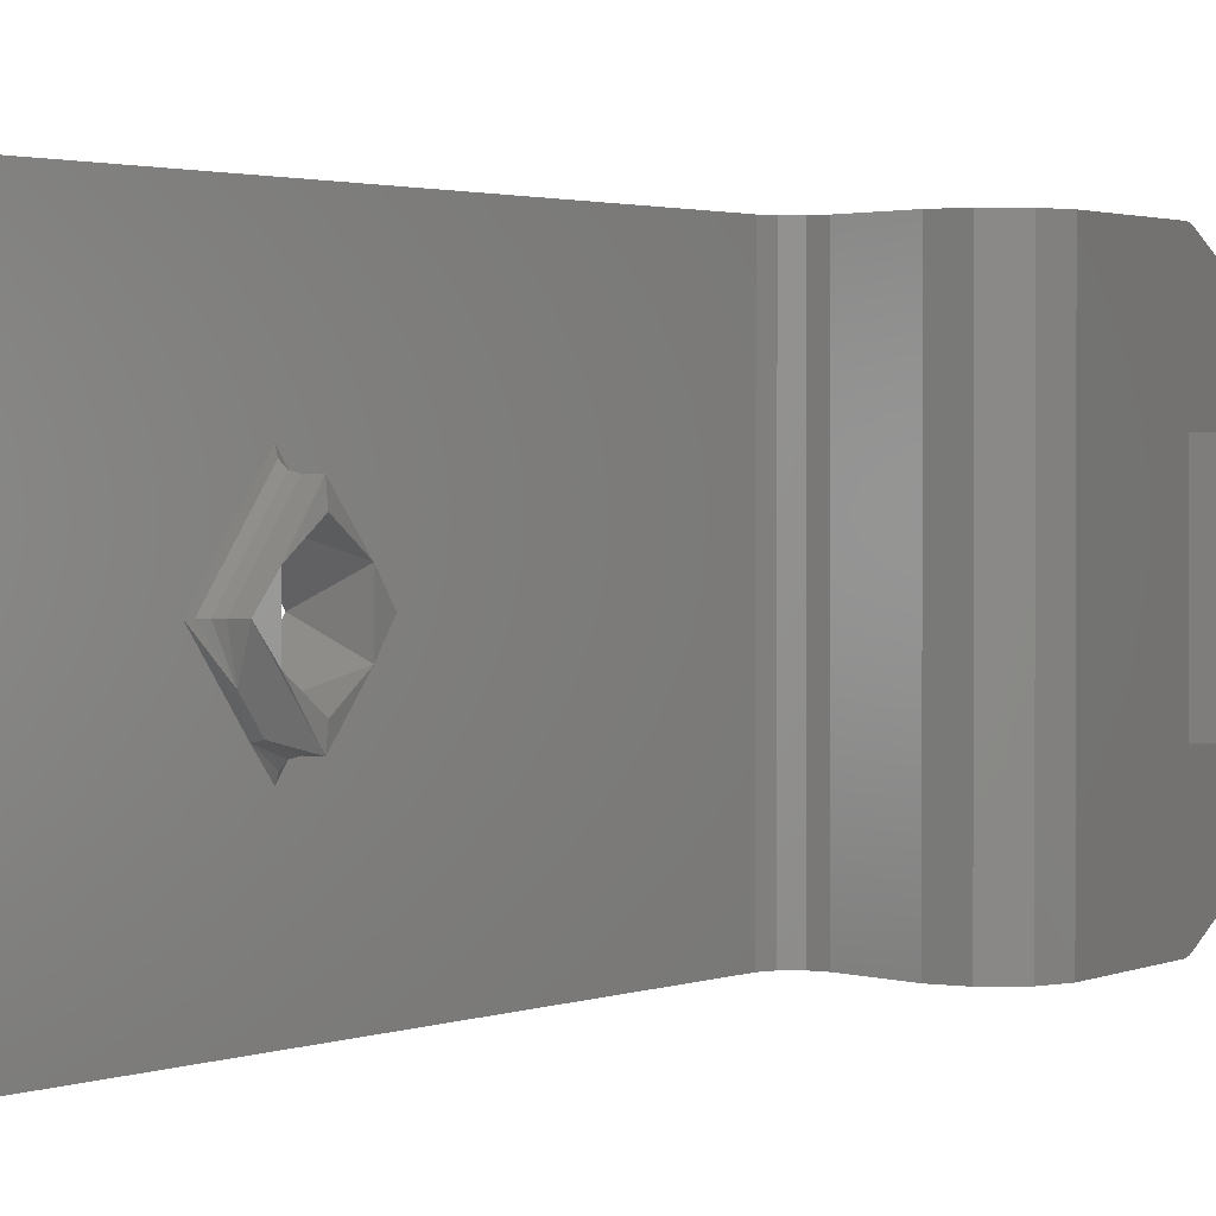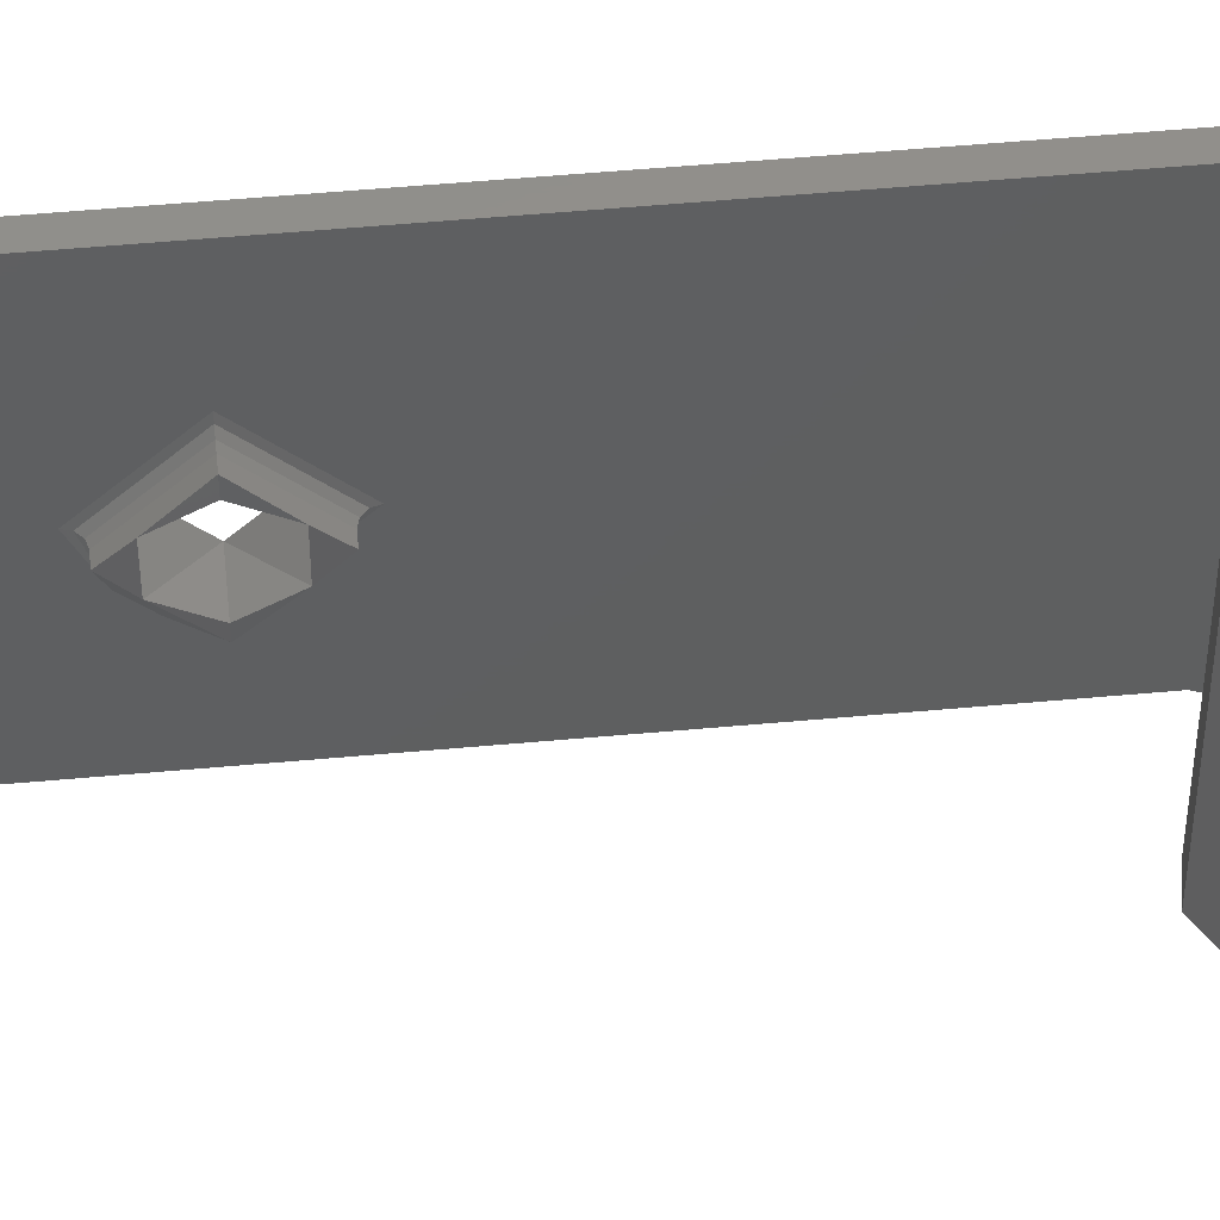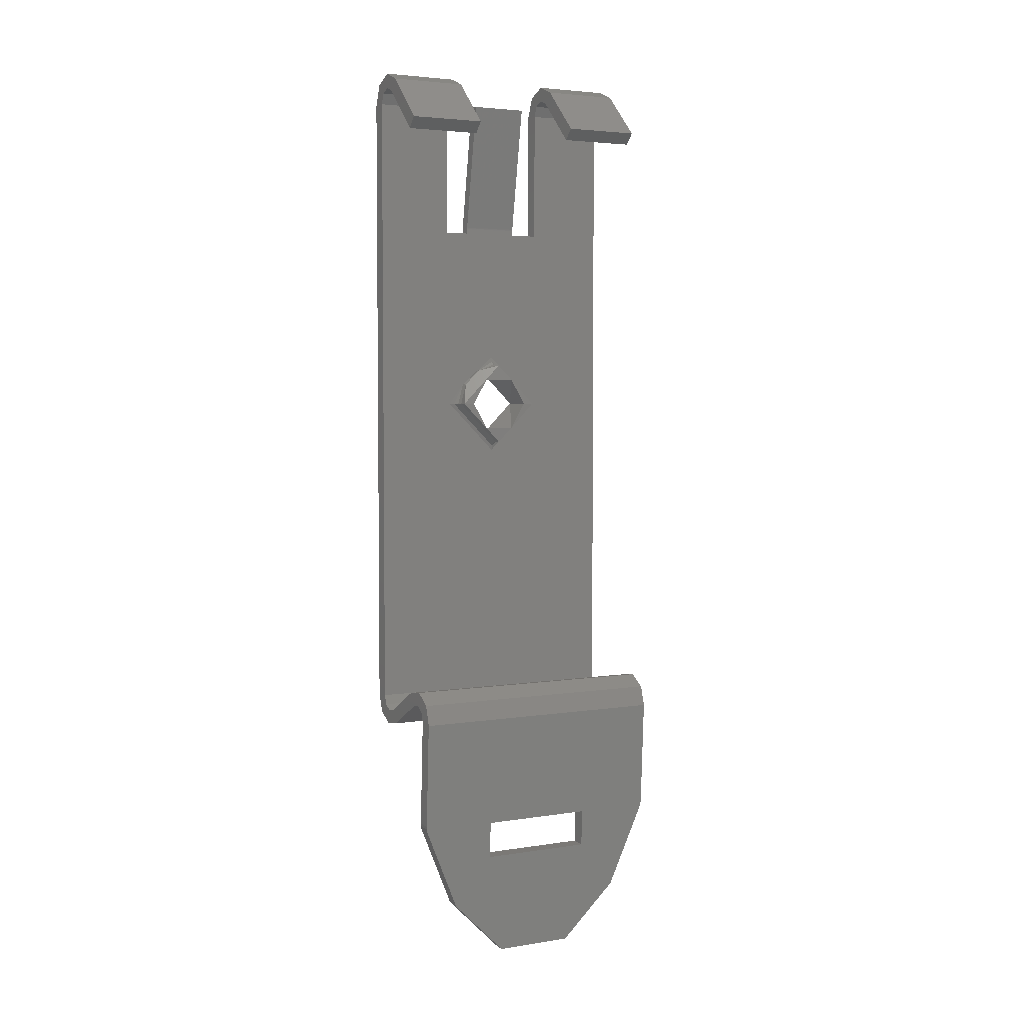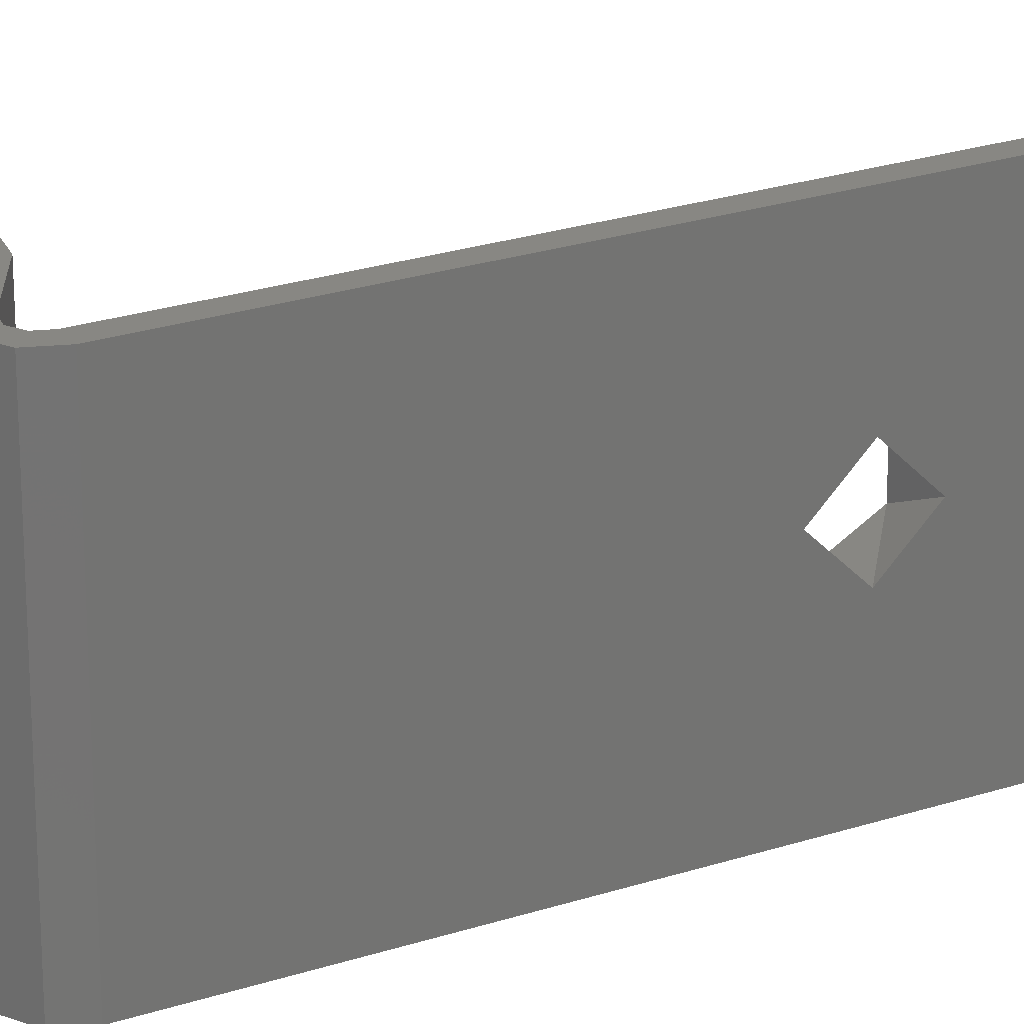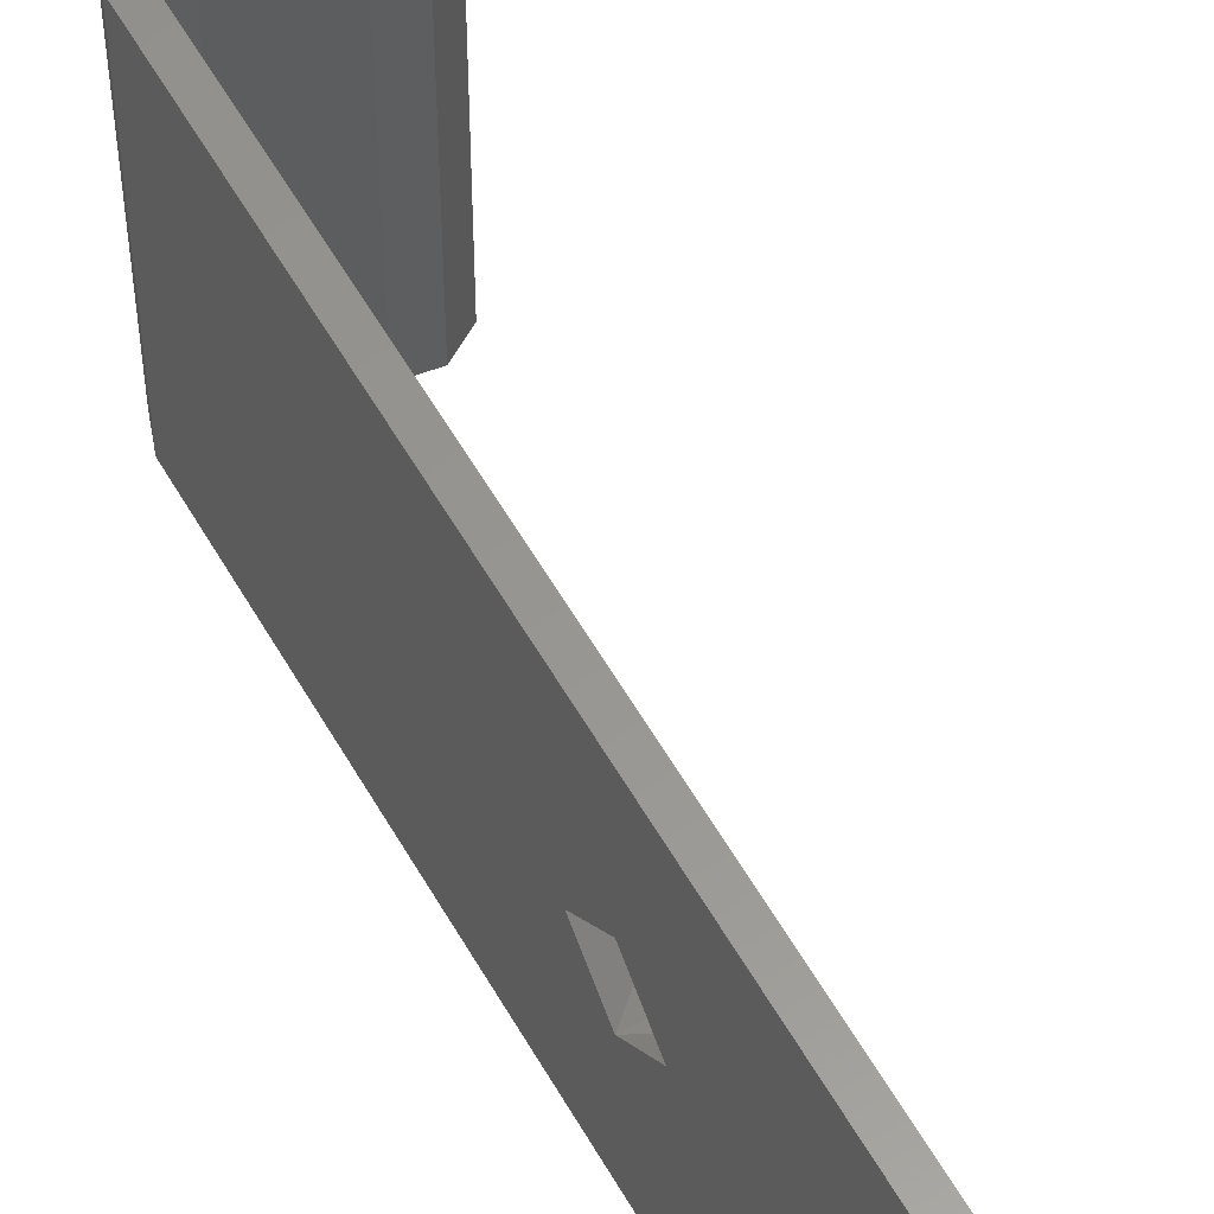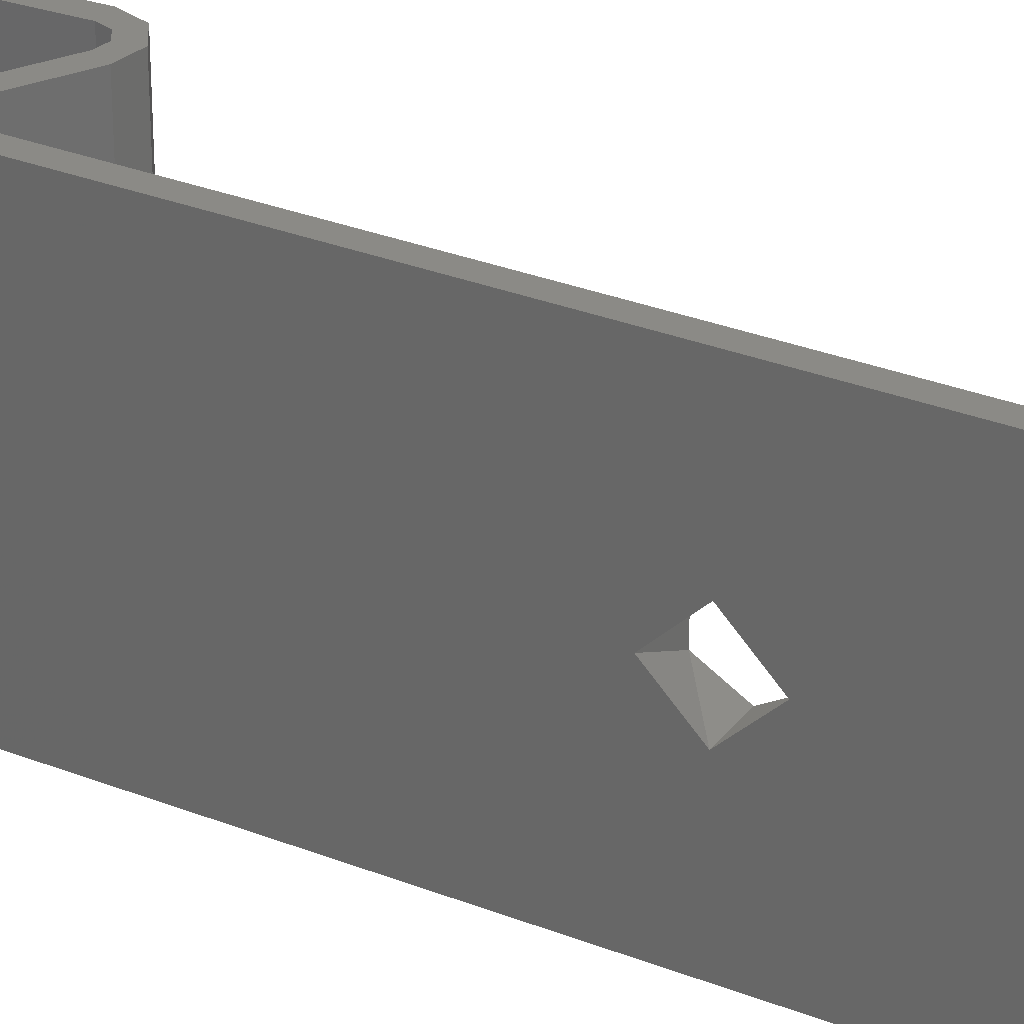
<metadata>
{"format":"stl","ext":"stl","renderer":"f3d","projection":"perspective","resolution":1024,"background":"white","views":[{"elev":1.4,"azim":28.3,"up":"+Y"},{"elev":51.7,"azim":84.3,"up":"+Y"},{"elev":4.0,"azim":62.5,"up":"+Z"},{"elev":24.6,"azim":-118.3,"up":"+Y"},{"elev":58.3,"azim":-29.7,"up":"+Y"},{"elev":30.1,"azim":-60.0,"up":"+Y"}]}
</metadata>
<code>
# stl→obj: 161 verts, 334 faces
v 0.06877 -0.02022 0.639
v 0.0687 -0.02022 0.6392
v 0.0692 -0.02135 0.6384
v 0.06895 -0.02022 0.6388
v 0.0692 -0.02022 0.6387
v 0.06877 -0.01772 0.6365
v 0.0687 -0.01747 0.6365
v 0.06895 -0.01791 0.6365
v 0.0692 -0.01797 0.6365
v 0.06877 -0.02022 0.634
v 0.0687 -0.02022 0.6337
v 0.06895 -0.02022 0.6342
v 0.0692 -0.02022 0.6342
v 0.06877 -0.02272 0.6365
v 0.0687 -0.02297 0.6365
v 0.06895 -0.02254 0.6365
v 0.0692 -0.02247 0.6365
v 0.06895 -0.02223 0.6376
v 0.0692 -0.02217 0.6376
v 0.0687 -0.02722 0.6195
v 0.0687 -0.01322 0.6195
v 0.0687 -0.02312 0.6465
v 0.0687 -0.02722 0.6536
v 0.0687 -0.01732 0.6465
v 0.0687 -0.02312 0.6536
v 0.0687 -0.01322 0.6536
v 0.0687 -0.01732 0.6536
v 0.06894 -0.02312 0.6541
v 0.0679 -0.02312 0.6536
v 0.06837 -0.02312 0.6547
v 0.06949 -0.02312 0.6552
v 0.0695 -0.02312 0.6544
v 0.07006 -0.02312 0.6541
v 0.07062 -0.02312 0.6547
v 0.07313 -0.02312 0.6523
v 0.07258 -0.02312 0.6517
v 0.0679 -0.02312 0.6465
v 0.0679 -0.02022 0.6348
v 0.0679 -0.01322 0.6195
v 0.0679 -0.02722 0.6195
v 0.0679 -0.02187 0.6365
v 0.0679 -0.01857 0.6365
v 0.0679 -0.02022 0.6381
v 0.0679 -0.02172 0.6465
v 0.0679 -0.02722 0.6536
v 0.0679 -0.01872 0.6465
v 0.0679 -0.02172 0.6467
v 0.0679 -0.01872 0.6467
v 0.0679 -0.01732 0.6465
v 0.0679 -0.01322 0.6536
v 0.0679 -0.01732 0.6536
v 0.06949 -0.02722 0.6552
v 0.07062 -0.02722 0.6547
v 0.06837 -0.02722 0.6547
v 0.07313 -0.02722 0.6523
v 0.07258 -0.02722 0.6517
v 0.07006 -0.02722 0.6541
v 0.0695 -0.02722 0.6544
v 0.06894 -0.02722 0.6541
v 0.07481 -0.02722 0.6187
v 0.07371 -0.02722 0.613
v 0.07451 -0.02722 0.6129
v 0.07401 -0.02722 0.6187
v 0.07448 -0.02722 0.6198
v 0.07385 -0.02722 0.6193
v 0.07354 -0.02722 0.6204
v 0.07338 -0.02722 0.6196
v 0.07244 -0.02722 0.6202
v 0.07283 -0.02722 0.6195
v 0.07028 -0.02722 0.6181
v 0.06989 -0.02722 0.6188
v 0.06936 -0.02722 0.6187
v 0.06921 -0.02722 0.6179
v 0.06827 -0.02722 0.6185
v 0.06889 -0.02722 0.619
v 0.07369 -0.02718 0.6127
v 0.0737 -0.02721 0.6128
v 0.07369 -0.02713 0.6125
v 0.0737 -0.02322 0.6128
v 0.07359 -0.02322 0.6108
v 0.07346 -0.0253 0.6081
v 0.0737 -0.01722 0.6128
v 0.07401 -0.01322 0.6187
v 0.0733 -0.02232 0.6052
v 0.07359 -0.01722 0.6108
v 0.07371 -0.01322 0.613
v 0.07369 -0.01331 0.6125
v 0.0737 -0.01323 0.6128
v 0.07369 -0.01326 0.6127
v 0.0733 -0.01812 0.6052
v 0.07346 -0.01515 0.6081
v 0.07426 -0.0253 0.6081
v 0.07449 -0.02713 0.6125
v 0.0745 -0.02721 0.6128
v 0.07449 -0.02718 0.6126
v 0.0745 -0.02322 0.6127
v 0.07439 -0.02322 0.6107
v 0.07481 -0.01322 0.6187
v 0.0745 -0.01722 0.6127
v 0.0741 -0.02232 0.6051
v 0.07451 -0.01322 0.6129
v 0.07449 -0.01326 0.6126
v 0.0745 -0.01323 0.6128
v 0.07449 -0.01331 0.6125
v 0.07439 -0.01722 0.6107
v 0.0741 -0.01812 0.6051
v 0.07426 -0.01515 0.6081
v 0.07448 -0.01322 0.6198
v 0.07354 -0.01322 0.6204
v 0.07244 -0.01322 0.6202
v 0.07385 -0.01322 0.6193
v 0.07338 -0.01322 0.6196
v 0.07283 -0.01322 0.6195
v 0.06989 -0.01322 0.6188
v 0.07028 -0.01322 0.6181
v 0.06936 -0.01322 0.6187
v 0.06921 -0.01322 0.6179
v 0.06827 -0.01322 0.6185
v 0.06889 -0.01322 0.619
v 0.07006 -0.01322 0.6541
v 0.07313 -0.01322 0.6523
v 0.07258 -0.01322 0.6517
v 0.07062 -0.01322 0.6547
v 0.0695 -0.01322 0.6544
v 0.06949 -0.01322 0.6552
v 0.06837 -0.01322 0.6547
v 0.06894 -0.01322 0.6541
v 0.0695 -0.01732 0.6544
v 0.07006 -0.01732 0.6541
v 0.06894 -0.01732 0.6541
v 0.07258 -0.01732 0.6517
v 0.07313 -0.01732 0.6523
v 0.07062 -0.01732 0.6547
v 0.06949 -0.01732 0.6552
v 0.06837 -0.01732 0.6547
v 0.0685 -0.01872 0.6465
v 0.0685 -0.02172 0.6465
v 0.0685 -0.02172 0.6467
v 0.06791 -0.02172 0.6467
v 0.06791 -0.02172 0.6468
v 0.06851 -0.02172 0.6468
v 0.06792 -0.02172 0.6469
v 0.06914 -0.02172 0.6538
v 0.06972 -0.02172 0.6537
v 0.06851 -0.01872 0.6468
v 0.06972 -0.01872 0.6537
v 0.06914 -0.01872 0.6538
v 0.06792 -0.01872 0.6469
v 0.06791 -0.01872 0.6467
v 0.06791 -0.01872 0.6468
v 0.0685 -0.01872 0.6467
v 0.0697 -0.0194 0.6379
v 0.0697 -0.01857 0.6365
v 0.0697 -0.02105 0.6379
v 0.0697 -0.02187 0.6365
v 0.0697 -0.02105 0.635
v 0.0697 -0.0194 0.635
v 0.06965 -0.02247 0.6365
v 0.06965 -0.02022 0.6387
v 0.06965 -0.01797 0.6365
v 0.06965 -0.02022 0.6342
f 1 2 3
f 4 1 3
f 5 4 3
f 6 2 1
f 6 7 2
f 8 5 9
f 8 1 4
f 8 4 5
f 8 6 1
f 10 11 7
f 10 7 6
f 12 9 13
f 12 6 8
f 12 8 9
f 12 10 6
f 14 15 11
f 14 11 10
f 16 13 17
f 16 10 12
f 16 14 10
f 16 12 13
f 18 17 19
f 18 19 3
f 18 2 15
f 18 16 17
f 18 14 16
f 18 15 14
f 18 3 2
f 11 20 21
f 15 20 11
f 7 11 21
f 22 15 2
f 23 15 22
f 23 20 15
f 24 2 7
f 24 22 2
f 25 23 22
f 26 27 24
f 26 24 7
f 26 7 21
f 28 29 30
f 28 30 31
f 32 28 31
f 25 29 28
f 33 31 34
f 33 32 31
f 35 33 34
f 36 33 35
f 37 29 25
f 22 37 25
f 38 39 40
f 41 38 40
f 42 39 38
f 37 43 41
f 44 43 37
f 45 37 41
f 45 41 40
f 46 44 47
f 46 43 44
f 48 46 47
f 49 42 43
f 49 43 46
f 29 37 45
f 50 49 51
f 50 39 42
f 50 42 49
f 52 34 31
f 52 53 34
f 54 31 30
f 54 52 31
f 45 30 29
f 45 54 30
f 55 35 34
f 53 55 34
f 35 55 56
f 36 35 56
f 36 56 57
f 33 36 57
f 58 33 57
f 58 32 33
f 59 28 32
f 59 32 58
f 23 25 28
f 23 28 59
f 60 61 62
f 63 61 60
f 64 63 60
f 65 63 64
f 66 67 65
f 66 65 64
f 68 69 67
f 68 67 66
f 70 69 68
f 71 70 68
f 72 73 70
f 72 70 71
f 74 72 75
f 74 73 72
f 40 75 20
f 40 74 75
f 57 56 55
f 53 57 55
f 58 57 53
f 45 23 59
f 52 58 53
f 54 59 58
f 54 45 59
f 54 58 52
f 20 23 45
f 20 45 40
f 76 77 61
f 78 76 61
f 79 61 63
f 79 78 61
f 80 78 79
f 81 78 80
f 82 63 83
f 82 79 63
f 84 80 85
f 84 81 80
f 86 82 83
f 87 86 88
f 87 88 89
f 87 85 82
f 87 82 86
f 90 84 85
f 91 85 87
f 91 90 85
f 92 93 78
f 81 92 78
f 93 62 94
f 93 94 95
f 96 60 62
f 96 62 93
f 97 96 93
f 92 97 93
f 98 60 96
f 99 98 96
f 100 97 92
f 101 98 99
f 102 103 101
f 104 99 105
f 104 101 99
f 104 102 101
f 106 105 97
f 106 97 100
f 107 105 106
f 107 104 105
f 60 98 108
f 64 108 109
f 64 60 108
f 66 109 110
f 66 64 109
f 68 66 110
f 83 101 86
f 83 98 101
f 108 98 83
f 111 108 83
f 109 111 112
f 109 108 111
f 110 112 113
f 110 109 112
f 114 113 115
f 114 110 113
f 116 115 117
f 116 114 115
f 118 119 116
f 118 116 117
f 39 21 119
f 39 119 118
f 120 121 122
f 123 121 120
f 124 123 120
f 125 123 124
f 126 124 127
f 126 127 26
f 126 125 124
f 126 26 50
f 21 50 26
f 21 39 50
f 110 71 68
f 114 71 110
f 75 21 20
f 75 119 21
f 72 116 119
f 72 119 75
f 71 114 116
f 71 116 72
f 128 120 129
f 128 124 120
f 130 127 124
f 130 124 128
f 27 26 127
f 27 127 130
f 129 131 132
f 133 129 132
f 128 129 133
f 51 49 24
f 51 24 27
f 134 130 128
f 134 128 133
f 135 27 130
f 135 51 27
f 135 130 134
f 134 133 123
f 134 125 126
f 134 123 125
f 135 134 126
f 51 126 50
f 51 135 126
f 132 121 123
f 133 132 123
f 122 121 132
f 122 132 131
f 122 131 129
f 120 122 129
f 136 24 49
f 46 136 49
f 37 137 44
f 37 22 137
f 22 24 136
f 22 136 137
f 47 44 137
f 47 137 138
f 139 47 138
f 140 138 141
f 140 139 138
f 142 141 141
f 142 141 141
f 142 140 141
f 143 141 144
f 143 142 141
f 145 146 144
f 145 144 141
f 147 143 144
f 147 144 146
f 142 143 147
f 148 142 147
f 149 48 47
f 149 47 139
f 150 139 140
f 150 149 139
f 148 140 142
f 148 150 140
f 48 136 46
f 48 151 136
f 149 151 48
f 150 145 151
f 150 151 149
f 148 145 145
f 148 145 145
f 148 145 150
f 147 146 145
f 147 145 148
f 151 138 137
f 151 137 136
f 145 138 151
f 145 141 138
f 145 141 141
f 145 141 145
f 145 141 141
f 145 141 145
f 74 40 39
f 74 39 118
f 73 118 117
f 73 74 118
f 70 117 115
f 70 73 117
f 113 69 70
f 115 113 70
f 63 111 83
f 65 112 111
f 65 111 63
f 67 113 112
f 67 112 65
f 69 113 67
f 102 87 89
f 102 104 87
f 103 89 88
f 103 102 89
f 101 88 86
f 101 103 88
f 91 87 104
f 91 104 107
f 90 91 107
f 90 107 106
f 84 106 100
f 84 90 106
f 81 100 92
f 81 84 100
f 76 78 93
f 76 93 95
f 77 95 94
f 77 76 95
f 61 94 62
f 61 77 94
f 85 99 82
f 105 99 85
f 99 96 79
f 82 99 79
f 79 96 97
f 79 97 80
f 97 105 85
f 80 97 85
f 152 42 153
f 152 43 42
f 154 41 43
f 154 43 152
f 155 41 154
f 156 38 41
f 156 41 155
f 157 42 38
f 157 38 156
f 153 42 157
f 154 158 155
f 159 158 154
f 152 159 154
f 160 152 153
f 160 159 152
f 157 160 153
f 161 160 157
f 156 161 157
f 158 156 155
f 158 161 156
f 19 17 158
f 3 158 159
f 3 19 158
f 5 3 159
f 9 159 160
f 9 5 159
f 13 160 161
f 13 9 160
f 17 161 158
f 17 13 161

</code>
